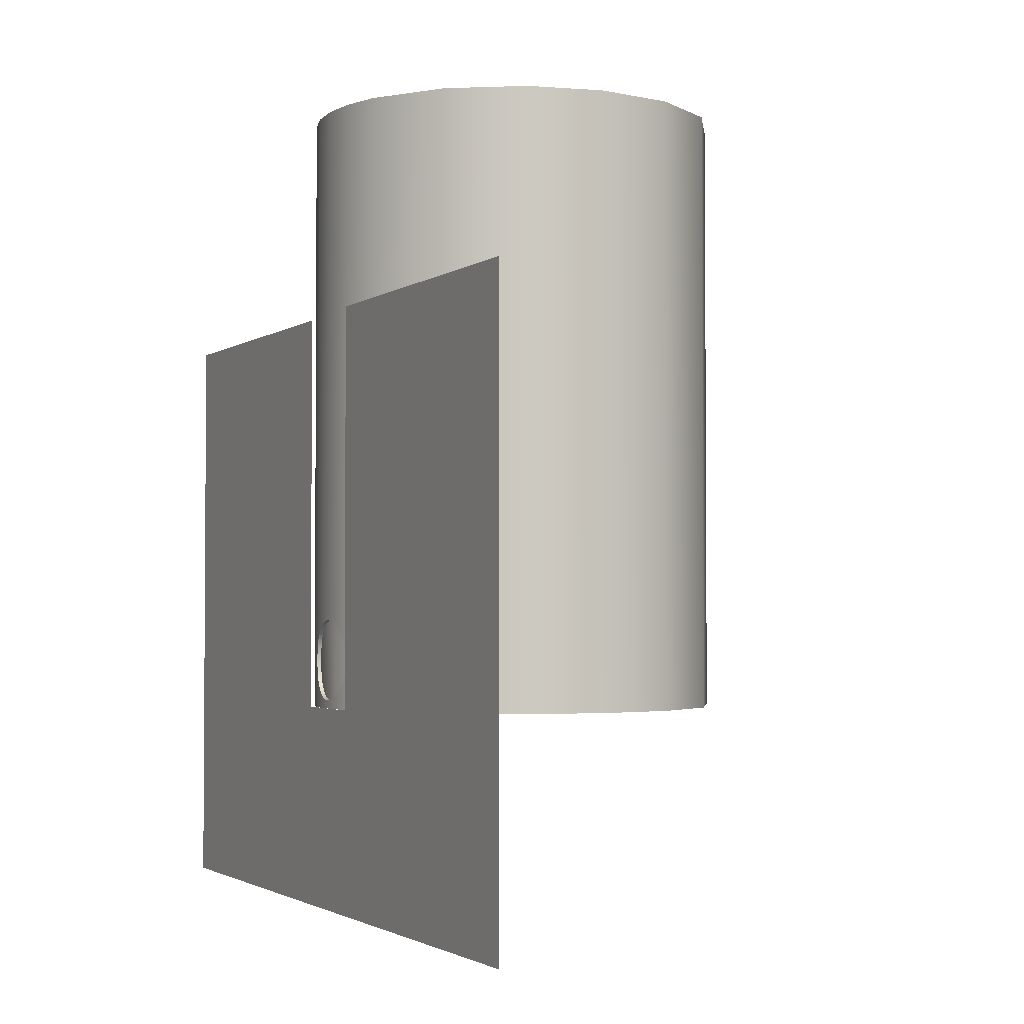
<metadata>
{"format":"obj","ext":"obj","renderer":"f3d","projection":"perspective","resolution":1024,"background":"white","views":[{"elev":-2.4,"azim":154.4,"up":"+Z"}]}
</metadata>
<code>
v 10.2 -20 -10
v 10.2 -20 0
v 10.2 20 -10
v 10.2 20 0
v 10.2 -2.418 0
v 10.2 2.316 0
v 10.2 -20 0
v 10.2 -20 19.73
v 10.2 -2.418 0
v 10.2 -2.418 19.73
v 10.2 2.316 0
v 10.2 2.316 19.87
v 10.2 20 0
v 10.2 20 19.87
v 10.2 0 0
v 10.2 0 15
v 10.2 0 30
v 9.435 3.875 0
v 9.435 3.875 15
v 9.435 3.875 30
v 7.137 7.287 0
v 7.137 7.287 15
v 7.137 7.287 30
v 3.707 9.502 0
v 3.707 9.502 15
v 3.707 9.502 30
v 0 10.2 0
v 0 10.2 15
v 0 10.2 30
v -3.875 9.435 0
v -3.875 9.435 15
v -3.875 9.435 30
v -7.287 7.137 0
v -7.287 7.137 15
v -7.287 7.137 30
v -9.502 3.707 0
v -9.502 3.707 15
v -9.502 3.707 30
v -10.2 0 0
v -10.2 0 15
v -10.2 0 30
v -9.435 -3.875 0
v -9.435 -3.875 15
v -9.435 -3.875 30
v -7.137 -7.287 0
v -7.137 -7.287 15
v -7.137 -7.287 30
v -3.707 -9.502 0
v -3.707 -9.502 15
v -3.707 -9.502 30
v 0 -10.2 0
v 0 -10.2 15
v 0 -10.2 30
v 3.875 -9.435 0
v 3.875 -9.435 15
v 3.875 -9.435 30
v 7.287 -7.137 0
v 7.287 -7.137 15
v 7.287 -7.137 30
v 9.502 -3.707 0
v 9.502 -3.707 15
v 9.502 -3.707 30
v 10.2 0 0
v 10.2 0 15
v 10.2 0 30
v 10.2 0 4.4
v 10.19 0.3931 4.361
v 10.17 0.7666 4.247
v 10.14 1.11 4.064
v 10.1 1.414 3.814
v 10.06 1.664 3.51
v 10.03 1.847 3.167
v 10.01 1.961 2.793
v 10 2 2.4
v 10.01 1.961 2.007
v 10.03 1.847 1.633
v 10.06 1.664 1.29
v 10.1 1.414 0.9858
v 10.14 1.11 0.7365
v 10.17 0.7666 0.5526
v 10.19 0.3931 0.4389
v 10.2 0 0.4
v 9.435 3.875 7.5
v 10.02 1.917 15
v 10.2 0 7.5
v 10.02 1.917 0
v 10.02 1.917 7.5
v 10.02 1.917 3.75
v 10.16 0.9463 7.5
v 10.16 0.9463 0
v 10.2 0 7.5
v 10.03 -1.832 15
v 9.502 -3.707 7.5
v 10.03 -1.832 0
v 10.03 -1.832 7.5
v 10.16 0.9463 5.625
v 10.19 0.4694 7.5
v 10.2 0 5.625
v 10.19 0.4694 5.625
v 10.02 1.917 11.25
v 10.16 0.9463 15
v 10.2 0 11.25
v 10.16 0.9463 11.25
v 9.435 3.875 22.5
v 10.02 1.917 30
v 10.2 0 22.5
v 10.02 1.917 22.5
v 10.16 -0.9048 7.5
v 10.03 -1.832 3.75
v 10.16 -0.9048 0
v 10.19 0.4694 4.688
v 10.2 0.2337 5.625
v 10.2 0 4.688
v 10.2 0.2337 4.688
v 10.2 0 5.625
v 10.19 -0.449 7.5
v 10.16 -0.9048 5.625
v 10.19 -0.449 5.625
v 10.2 0 11.25
v 10.16 -0.9048 15
v 10.03 -1.832 11.25
v 10.16 -0.9048 11.25
v 10.2 0 22.5
v 10.03 -1.832 30
v 9.502 -3.707 22.5
v 10.03 -1.832 22.5
v 10.19 0.4694 0
v 10.16 0.9463 4.688
v 10.18 0.707 5.625
v 10.18 0.707 4.688
v 10.02 1.917 5.625
v 10.1 1.429 7.5
v 10.1 1.429 5.625
v 9.435 3.875 3.75
v 9.78 2.898 7.5
v 9.78 2.898 0
v 9.78 2.898 3.75
v 7.137 7.287 7.5
v 8.471 5.681 15
v 8.471 5.681 0
v 8.471 5.681 7.5
v 10.1 1.429 4.688
v 10.13 1.187 5.625
v 10.13 1.187 4.688
v 10.1 1.429 0
v 9.78 2.898 1.875
v 9.912 2.407 3.75
v 9.912 2.407 0
v 9.912 2.407 1.875
v 9.912 2.407 2.812
v 9.968 2.162 3.75
v 9.968 2.162 1.875
v 9.968 2.162 2.812
v 9.78 2.898 5.625
v 9.912 2.407 7.5
v 9.912 2.407 5.625
v 9.435 3.875 11.25
v 9.78 2.898 15
v 9.78 2.898 11.25
v 10.02 1.917 0.9375
v 10.06 1.673 0
v 10.06 1.673 0.9375
v 10.13 1.187 0
v 10.18 0.707 0
v 10.2 0.2337 0
v 10.19 -0.449 0
v 10.2 0 0.4
v 10.19 -0.3931 0.4389
v 10.17 -0.7666 0.5526
v 10.14 -1.11 0.7365
v 10.1 -1.414 0.9858
v 10.06 -1.664 1.29
v 10.03 -1.847 1.633
v 10.01 -1.961 2.007
v 10 -2 2.4
v 10.01 -1.961 2.793
v 10.03 -1.847 3.167
v 10.06 -1.664 3.51
v 10.1 -1.414 3.814
v 10.14 -1.11 4.064
v 10.17 -0.7666 4.247
v 10.19 -0.3931 4.361
v 10.2 0 4.4
v 10.2 -0.2235 0
v 10.18 -0.6761 0
v 10.11 -1.366 0
v 9.816 -2.771 7.5
v 9.502 -3.707 3.75
v 9.816 -2.771 0
v 9.816 -2.771 3.75
v 8.58 -5.515 15
v 7.287 -7.137 7.5
v 8.58 -5.515 0
v 8.58 -5.515 7.5
v 10.14 -1.135 0
v 10.03 -1.832 0.9375
v 10.07 -1.599 0
v 10.07 -1.599 0.9375
v 9.937 -2.301 3.75
v 9.816 -2.771 1.875
v 9.937 -2.301 0
v 9.937 -2.301 1.875
v 9.989 -2.066 1.875
v 9.937 -2.301 0.9375
v 9.989 -2.066 0
v 9.989 -2.066 0.9375
v 9.989 -2.066 3.75
v 9.937 -2.301 2.812
v 9.989 -2.066 2.812
v 10.03 -1.832 5.625
v 9.937 -2.301 7.5
v 9.816 -2.771 5.625
v 9.937 -2.301 5.625
v 9.816 -2.771 15
v 9.502 -3.707 11.25
v 9.816 -2.771 11.25
v 10.07 -1.599 3.75
v 10.11 -1.366 7.5
v 10.11 -1.366 5.625
v 10.11 -1.366 4.688
v 10.07 -1.599 5.625
v 10.03 -1.832 4.688
v 10.07 -1.599 4.688
v 10.16 -0.9048 4.688
v 10.14 -1.135 5.625
v 10.14 -1.135 4.688
v 10.19 -0.449 4.688
v 10.18 -0.6761 5.625
v 10.18 -0.6761 4.688
v 10.2 0 4.688
v 10.2 -0.2235 5.625
v 10.2 -0.2235 4.688
v 10 0 0
v 10 0 15
v 10 0 30
v 9.25 3.799 15
v 6.997 7.144 15
v 0 10 0
v 0 10 30
v -10 0 0
v -10 0 30
v 0 -10 0
v 0 -10 30
v 7.144 -6.997 15
v 9.316 -3.634 15
v 10 0 0
v 10 0 15
v 10 0 30
v 9.298 3.681 0
v 7.071 7.071 0
v 3.681 9.298 0
v -3.681 9.298 0
v -7.071 7.071 0
v -9.298 3.681 0
v -9.298 -3.681 0
v -7.071 -7.071 0
v -3.681 -9.298 0
v 3.681 -9.298 0
v 7.071 -7.071 0
v 9.298 -3.681 0
v 9.298 -3.681 30
v 7.071 -7.071 30
v 3.681 -9.298 30
v -3.681 -9.298 30
v -7.071 -7.071 30
v -9.298 -3.681 30
v -9.298 3.681 30
v -7.071 7.071 30
v -3.681 9.298 30
v 3.681 9.298 30
v 7.071 7.071 30
v 9.298 3.681 30
v 10 0 4.4
v 9.992 0.3931 4.361
v 9.97 0.7666 4.247
v 9.938 1.11 4.063
v 9.899 1.414 3.814
v 9.861 1.664 3.51
v 9.829 1.847 3.167
v 9.806 1.961 2.793
v 9.798 2 2.4
v 9.806 1.961 2.007
v 9.829 1.847 1.633
v 9.861 1.664 1.29
v 9.899 1.414 0.9858
v 9.938 1.11 0.7365
v 9.97 0.7666 0.5527
v 9.992 0.3931 0.4389
v 10 0 0.4
v 9.25 3.799 7.5
v 9.822 1.879 15
v 10 0 7.5
v 9.822 1.879 7.5
v 9.822 1.879 3.75
v 9.957 0.9278 7.5
v 10 0 7.5
v 9.837 -1.796 15
v 9.316 -3.634 7.5
v 9.837 -1.796 7.5
v 9.957 0.9278 5.625
v 9.989 0.4602 7.5
v 10 0 5.625
v 9.989 0.4602 5.625
v 9.822 1.879 11.25
v 9.957 0.9278 15
v 10 0 11.25
v 9.957 0.9278 11.25
v 9.25 3.799 22.5
v 10 0 22.5
v 9.822 1.879 22.5
v 9.961 -0.8871 7.5
v 9.837 -1.796 3.75
v 9.989 0.4602 4.688
v 9.997 0.2291 5.625
v 10 0 4.688
v 9.997 0.2291 4.688
v 10 0 5.625
v 9.99 -0.4402 7.5
v 9.961 -0.8871 5.625
v 9.99 -0.4402 5.625
v 10 0 11.25
v 9.961 -0.8871 15
v 9.837 -1.796 11.25
v 9.961 -0.8871 11.25
v 10 0 22.5
v 9.316 -3.634 22.5
v 9.837 -1.796 22.5
v 9.957 0.9278 4.688
v 9.976 0.6931 5.625
v 9.976 0.6931 4.688
v 9.822 1.879 5.625
v 9.901 1.401 7.5
v 9.901 1.401 5.625
v 9.25 3.799 3.75
v 9.588 2.841 7.5
v 9.588 2.841 3.75
v 6.997 7.144 7.5
v 8.305 5.57 15
v 8.305 5.57 7.5
v 9.901 1.401 4.688
v 9.932 1.164 5.625
v 9.932 1.164 4.688
v 9.822 1.879 4.688
v 9.865 1.64 5.625
v 9.865 1.64 3.75
v 9.865 1.64 4.688
v 9.588 2.841 5.625
v 9.718 2.36 7.5
v 9.718 2.36 3.75
v 9.718 2.36 5.625
v 9.25 3.799 11.25
v 9.588 2.841 15
v 9.588 2.841 11.25
v 9.588 2.841 1.875
v 9.718 2.36 1.875
v 9.718 2.36 2.812
v 9.773 2.119 3.75
v 9.773 2.119 1.875
v 9.773 2.119 2.812
v 10 0 0.4
v 9.992 -0.3931 0.4389
v 9.97 -0.7666 0.5527
v 9.938 -1.11 0.7365
v 9.899 -1.414 0.9858
v 9.861 -1.664 1.29
v 9.829 -1.847 1.633
v 9.806 -1.961 2.007
v 9.798 -2 2.4
v 9.806 -1.961 2.793
v 9.829 -1.847 3.167
v 9.861 -1.664 3.51
v 9.899 -1.414 3.814
v 9.938 -1.11 4.063
v 9.97 -0.7666 4.247
v 9.992 -0.3931 4.361
v 10 0 4.4
v 9.624 -2.716 7.5
v 9.316 -3.634 3.75
v 9.624 -2.716 3.75
v 8.412 -5.407 15
v 7.144 -6.997 7.5
v 8.412 -5.407 7.5
v 9.742 -2.256 3.75
v 9.624 -2.716 1.875
v 9.742 -2.256 1.875
v 9.793 -2.026 1.875
v 9.742 -2.256 0.9375
v 9.793 -2.026 0.9375
v 9.793 -2.026 3.75
v 9.742 -2.256 2.812
v 9.793 -2.026 2.812
v 9.837 -1.796 5.625
v 9.742 -2.256 7.5
v 9.624 -2.716 5.625
v 9.742 -2.256 5.625
v 9.624 -2.716 15
v 9.316 -3.634 11.25
v 9.624 -2.716 11.25
v 9.876 -1.567 3.75
v 9.91 -1.34 7.5
v 9.91 -1.34 5.625
v 9.91 -1.34 4.688
v 9.876 -1.567 5.625
v 9.837 -1.796 4.688
v 9.876 -1.567 4.688
v 9.961 -0.8871 4.688
v 9.938 -1.113 5.625
v 9.938 -1.113 4.688
v 9.99 -0.4402 4.688
v 9.978 -0.6628 5.625
v 9.978 -0.6628 4.688
v 10 0 4.688
v 9.998 -0.2192 5.625
v 9.998 -0.2192 4.688
v -3.799 9.25 15
v 0 10 15
v -9.316 3.634 15
v -7.144 6.997 15
v -10 0 15
v -9.25 -3.799 15
v -6.997 -7.144 15
v 0 -10 15
v -3.634 -9.316 15
v 3.799 -9.25 15
v 9.798 2 2.4
v 10.2 0 0.4
v 10.2 0 4.4
v 10.19 0.3931 4.361
v 10.17 0.7666 4.247
v 10.14 1.11 4.064
v 10.1 1.414 3.814
v 10.06 1.664 3.51
v 10.03 1.847 3.167
v 10.01 1.961 2.793
v 10 2 2.4
v 10.01 1.961 2.007
v 10.03 1.847 1.633
v 10.06 1.664 1.29
v 10.1 1.414 0.9858
v 10.14 1.11 0.7365
v 10.17 0.7666 0.5526
v 10.19 0.3931 0.4389
v 10.2 0 0.4
v 10.19 -0.3931 0.4389
v 10.17 -0.7666 0.5526
v 10.14 -1.11 0.7365
v 10.1 -1.414 0.9858
v 10.06 -1.664 1.29
v 10.03 -1.847 1.633
v 10.01 -1.961 2.007
v 10 -2 2.4
v 10.01 -1.961 2.793
v 10.03 -1.847 3.167
v 10.06 -1.664 3.51
v 10.1 -1.414 3.814
v 10.14 -1.11 4.064
v 10.17 -0.7666 4.247
v 10.19 -0.3931 4.361
v 10 0 0.4
v 9.992 0.3931 0.4389
v 9.97 0.7666 0.5527
v 9.938 1.11 0.7365
v 9.899 1.414 0.9858
v 9.861 1.664 1.29
v 9.829 1.847 1.633
v 9.806 1.961 2.007
v 9.806 1.961 2.793
v 9.829 1.847 3.167
v 9.861 1.664 3.51
v 9.899 1.414 3.814
v 9.938 1.11 4.063
v 9.97 0.7666 4.247
v 9.992 0.3931 4.361
v 10 0 4.4
v 9.992 -0.3931 4.361
v 9.97 -0.7666 4.247
v 9.938 -1.11 4.063
v 9.899 -1.414 3.814
v 9.861 -1.664 3.51
v 9.829 -1.847 3.167
v 9.806 -1.961 2.793
v 9.798 -2 2.4
v 9.806 -1.961 2.007
v 9.829 -1.847 1.633
v 9.861 -1.664 1.29
v 9.899 -1.414 0.9858
v 9.938 -1.11 0.7365
v 9.97 -0.7666 0.5527
v 9.992 -0.3931 0.4389
v 10 0 0.4
v 10 0 0
v 9.298 -3.681 0
v 7.071 -7.071 0
v 3.681 -9.298 0
v 0 -10 0
v -3.681 -9.298 0
v -7.071 -7.071 0
v -9.298 -3.681 0
v -10 0 0
v -9.298 3.681 0
v -7.071 7.071 0
v -3.681 9.298 0
v 0 10 0
v 3.681 9.298 0
v 7.071 7.071 0
v 9.298 3.681 0
f 2 1 5
f 6 5 1
f 4 6 3
f 1 3 6
f 8 7 9
f 12 11 13
f 8 9 10
f 12 13 14
f 19 158 159
f 158 84 100
f 155 135 159
f 100 87 155
f 159 100 155
f 157 159 135
f 84 101 103
f 101 16 102
f 97 89 103
f 102 85 97
f 103 102 97
f 132 87 100
f 103 89 132
f 100 103 132
f 87 132 133
f 143 133 132
f 89 96 143
f 132 89 143
f 133 143 144
f 143 96 128
f 129 96 89
f 97 99 129
f 89 97 129
f 112 99 97
f 85 98 112
f 97 85 112
f 99 112 114
f 112 98 113
f 96 129 130
f 129 99 111
f 160 162 161
f 154 137 134
f 83 135 154
f 134 83 154
f 135 155 156
f 155 87 131
f 151 147 156
f 131 88 151
f 156 131 151
f 154 156 147
f 150 149 146
f 137 147 150
f 146 137 150
f 147 151 153
f 150 153 152
f 146 149 148
f 146 136 18
f 134 137 146
f 18 134 146
f 20 105 107
f 105 17 106
f 101 84 107
f 106 16 101
f 107 106 101
f 158 19 104
f 107 84 158
f 104 107 158
f 22 139 141
f 157 83 141
f 139 19 157
f 141 139 157
f 134 18 140
f 141 83 134
f 140 141 134
f 138 141 140
f 104 19 139
f 139 22 23
f 23 20 104
f 104 139 23
f 138 21 24
f 25 22 138
f 24 25 138
f 26 23 22
f 28 25 24
f 29 26 25
f 31 28 27
f 32 29 28
f 34 31 30
f 35 32 31
f 37 34 33
f 38 35 34
f 40 37 36
f 41 38 37
f 43 40 39
f 44 41 40
f 46 43 42
f 47 44 43
f 49 46 45
f 50 47 46
f 52 49 48
f 53 50 49
f 55 52 51
f 56 53 52
f 192 58 55
f 54 57 192
f 55 54 192
f 59 56 55
f 215 61 191
f 194 93 215
f 191 194 215
f 191 58 192
f 194 192 57
f 188 93 194
f 193 60 188
f 194 193 188
f 191 61 125
f 125 62 59
f 59 58 191
f 191 125 59
f 64 120 122
f 120 92 121
f 218 108 122
f 121 95 218
f 122 121 218
f 116 91 119
f 122 108 116
f 119 122 116
f 92 214 216
f 214 61 215
f 216 215 93
f 211 95 121
f 216 187 211
f 121 216 211
f 95 211 213
f 211 187 212
f 213 212 190
f 207 109 222
f 222 210 213
f 213 199 207
f 207 222 213
f 212 187 93
f 188 190 212
f 93 188 212
f 200 190 188
f 60 189 200
f 188 60 200
f 207 199 208
f 209 208 202
f 208 199 190
f 200 202 208
f 190 200 208
f 204 202 200
f 189 201 204
f 200 189 204
f 203 202 204
f 206 204 201
f 196 206 205
f 231 115 91
f 116 118 231
f 91 116 231
f 228 118 116
f 108 117 228
f 116 108 228
f 118 228 229
f 228 117 224
f 115 231 232
f 231 118 227
f 225 117 108
f 218 219 225
f 108 218 225
f 221 219 218
f 95 210 221
f 218 95 221
f 219 221 223
f 221 210 222
f 223 222 109
f 117 225 226
f 225 219 220
f 198 196 94
f 65 124 126
f 124 62 125
f 214 92 126
f 125 61 214
f 126 125 214
f 120 64 123
f 126 92 120
f 123 126 120
f 82 15 165
f 80 127 164
f 80 164 90
f 81 165 127
f 81 82 165
f 80 90 79
f 127 80 81
f 78 79 163
f 163 79 90
f 162 145 161
f 148 160 86
f 78 145 162
f 77 78 162
f 76 77 162
f 75 160 152
f 148 152 160
f 74 75 152
f 76 160 75
f 162 160 76
f 163 145 78
f 66 114 113
f 68 111 67
f 67 114 66
f 69 128 68
f 67 111 114
f 68 128 130
f 69 144 128
f 130 111 68
f 144 69 70
f 72 88 71
f 153 73 74
f 152 153 74
f 88 72 73
f 73 153 151
f 142 70 71
f 131 133 142
f 70 142 144
f 73 151 88
f 142 88 131
f 142 71 88
f 148 149 152
f 196 173 206
f 198 197 171
f 186 171 197
f 172 196 198
f 198 171 172
f 203 173 174
f 206 173 203
f 196 172 173
f 174 175 203
f 170 186 195
f 169 110 185
f 168 185 166
f 170 195 110
f 169 170 110
f 168 169 185
f 167 184 63
f 168 184 167
f 166 184 168
f 171 186 170
f 176 209 175
f 203 175 209
f 177 207 176
f 207 209 176
f 178 109 177
f 177 109 207
f 223 217 179
f 178 179 217
f 220 223 179
f 217 109 178
f 180 226 220
f 179 180 220
f 182 229 181
f 181 224 180
f 183 232 182
f 180 224 226
f 181 229 224
f 182 232 227
f 183 230 232
f 227 229 182
f 236 351 353
f 352 353 304
f 348 353 335
f 304 348 293
f 353 348 304
f 351 290 335
f 291 304 307
f 305 307 306
f 301 307 295
f 306 301 292
f 307 301 306
f 332 304 293
f 307 332 295
f 304 332 307
f 344 293 331
f 332 344 333
f 293 344 332
f 341 332 333
f 295 341 300
f 332 341 295
f 333 340 342
f 341 342 328
f 331 343 346
f 344 346 340
f 343 294 345
f 329 295 300
f 301 329 303
f 295 329 301
f 314 301 303
f 292 314 302
f 301 314 292
f 303 313 316
f 314 316 315
f 300 328 330
f 329 330 313
f 347 334 336
f 290 347 335
f 334 347 290
f 335 347 350
f 348 350 331
f 343 357 294
f 357 350 349
f 350 343 331
f 343 350 357
f 347 336 349
f 356 354 355
f 336 356 349
f 354 356 336
f 349 356 359
f 356 355 358
f 305 310 291
f 309 305 234
f 310 305 309
f 352 308 236
f 310 352 291
f 308 352 310
f 237 337 339
f 351 339 290
f 338 351 236
f 339 351 338
f 397 380 245
f 382 397 298
f 380 397 382
f 380 382 381
f 247 321 324
f 322 324 323
f 400 324 311
f 323 400 299
f 324 400 323
f 318 321 296
f 324 318 311
f 321 318 324
f 297 323 398
f 396 398 397
f 398 377 298
f 393 323 299
f 398 393 377
f 323 393 398
f 299 392 395
f 393 395 394
f 395 383 379
f 389 404 312
f 404 395 392
f 395 389 383
f 389 395 404
f 394 298 377
f 378 394 379
f 298 394 378
f 389 391 390
f 390 379 383
f 384 390 385
f 379 390 384
f 386 388 387
f 413 296 317
f 318 413 320
f 296 413 318
f 410 318 320
f 311 410 319
f 318 410 311
f 320 409 411
f 410 411 406
f 317 412 414
f 413 414 409
f 407 311 319
f 400 407 401
f 311 407 400
f 403 400 401
f 299 403 392
f 400 403 299
f 401 402 405
f 403 405 404
f 405 399 312
f 319 406 408
f 407 408 402
f 396 327 297
f 326 396 245
f 327 396 326
f 322 325 247
f 327 322 297
f 325 322 327
f 288 233 289
f 233 288 287
f 286 249 287
f 249 286 285
f 358 284 283
f 284 249 285
f 249 233 287
f 342 277 276
f 278 277 345
f 275 328 276
f 345 277 346
f 280 279 294
f 345 294 278
f 279 278 294
f 282 358 283
f 339 249 334
f 251 250 337
f 250 249 339
f 238 416 252
f 253 418 254
f 252 415 253
f 238 251 416
f 359 358 281
f 282 281 358
f 357 359 280
f 281 280 359
f 249 355 354
f 354 336 334
f 334 249 354
f 358 355 284
f 294 357 280
f 249 284 355
f 254 417 240
f 316 274 273
f 273 315 316
f 316 313 274
f 275 274 313
f 328 275 330
f 313 330 275
f 276 328 342
f 340 277 342
f 309 235 310
f 235 272 310
f 310 272 308
f 340 346 277
f 339 334 290
f 271 237 338
f 337 237 251
f 236 308 338
f 416 239 269
f 416 251 237
f 418 268 267
f 415 269 268
f 237 270 416
f 272 271 308
f 271 338 308
f 270 237 271
f 241 419 417
f 266 420 419
f 339 337 250
f 240 419 255
f 255 420 256
f 257 423 242
f 256 421 257
f 258 381 259
f 259 381 382
f 388 260 387
f 242 422 258
f 384 387 260
f 385 387 384
f 384 378 379
f 260 378 384
f 390 368 385
f 366 388 386
f 390 391 368
f 386 385 368
f 388 363 260
f 382 378 260
f 388 364 363
f 388 366 365
f 388 365 364
f 361 360 246
f 246 362 361
f 260 363 362
f 362 246 260
f 386 368 367
f 370 369 389
f 369 391 389
f 368 391 369
f 312 371 370
f 371 312 399
f 371 399 372
f 389 312 370
f 386 367 366
f 372 399 405
f 420 266 265
f 423 264 243
f 421 265 264
f 244 381 424
f 382 298 378
f 258 424 381
f 422 243 263
f 262 380 244
f 262 244 424
f 262 261 326
f 380 262 326
f 405 402 372
f 373 402 408
f 408 406 373
f 411 374 406
f 376 375 414
f 411 375 374
f 373 406 374
f 248 327 261
f 380 326 245
f 375 409 414
f 325 327 248
f 412 376 414
f 409 375 411
f 402 373 372
f 463 438 464
f 465 464 437
f 463 462 439
f 460 459 442
f 462 461 440
f 461 460 441
f 436 466 465
f 467 425 435
f 468 467 434
f 468 433 469
f 469 432 470
f 472 471 430
f 471 470 431
f 425 466 435
f 429 473 472
f 439 462 440
f 465 437 436
f 439 438 463
f 442 459 443
f 441 460 442
f 461 441 440
f 437 464 438
f 467 435 434
f 432 469 433
f 433 468 434
f 430 471 431
f 429 428 473
f 472 430 429
f 431 470 432
f 428 427 474
f 435 466 436
f 474 473 428
f 479 453 480
f 481 480 452
f 479 478 454
f 476 475 457
f 477 455 478
f 476 456 477
f 481 451 482
f 483 450 484
f 485 484 449
f 448 486 485
f 486 447 487
f 488 445 489
f 488 487 446
f 483 482 451
f 490 489 444
f 477 456 455
f 455 454 478
f 453 479 454
f 480 453 452
f 458 475 474
f 458 457 475
f 476 457 456
f 427 458 474
f 483 451 450
f 448 485 449
f 449 484 450
f 446 487 447
f 445 444 489
f 488 446 445
f 447 486 448
f 490 444 426
f 452 451 481
f 500 499 498
f 503 501 500
f 498 503 500
f 495 498 497
f 497 496 495
f 493 498 495
f 502 501 503
f 505 504 503
f 505 498 506
f 492 506 498
f 494 493 495
f 492 498 493
f 506 492 491
f 498 505 503
f 19 159 157
f 158 100 159
f 157 135 83
f 84 103 100
f 101 102 103
f 87 133 131
f 133 144 142
f 143 128 144
f 99 114 111
f 112 113 114
f 96 130 128
f 129 111 130
f 160 161 86
f 135 156 154
f 155 131 156
f 154 147 137
f 147 153 150
f 150 152 149
f 146 148 136
f 20 107 104
f 105 106 107
f 22 141 138
f 138 140 21
f 26 22 25
f 28 24 27
f 29 25 28
f 31 27 30
f 32 28 31
f 34 30 33
f 35 31 34
f 37 33 36
f 38 34 37
f 40 36 39
f 41 37 40
f 43 39 42
f 44 40 43
f 46 42 45
f 47 43 46
f 49 45 48
f 50 46 49
f 52 48 51
f 53 49 52
f 55 51 54
f 56 52 55
f 59 55 58
f 191 192 194
f 194 57 193
f 64 122 119
f 120 121 122
f 92 216 121
f 214 215 216
f 216 93 187
f 95 213 210
f 211 212 213
f 213 190 199
f 207 208 209
f 209 202 203
f 203 204 206
f 206 201 205
f 196 205 94
f 118 229 227
f 228 224 229
f 115 232 230
f 231 227 232
f 219 223 220
f 221 222 223
f 223 109 217
f 117 226 224
f 225 220 226
f 198 94 197
f 65 126 123
f 124 125 126
f 236 353 352
f 352 304 291
f 351 335 353
f 291 307 305
f 305 306 234
f 333 342 341
f 341 328 300
f 331 346 344
f 344 340 333
f 343 345 346
f 303 316 314
f 314 315 302
f 300 330 329
f 329 313 303
f 335 350 348
f 348 331 293
f 347 349 350
f 349 359 357
f 356 358 359
f 237 339 338
f 380 381 244
f 247 324 322
f 322 323 297
f 297 398 396
f 396 397 245
f 398 298 397
f 299 395 393
f 393 394 377
f 395 379 394
f 389 390 383
f 386 387 385
f 320 411 410
f 410 406 319
f 317 414 413
f 413 409 320
f 401 405 403
f 403 404 392
f 405 312 404
f 319 408 407
f 407 402 401
f 416 415 252
f 418 417 254
f 415 418 253
f 417 419 240
f 416 269 415
f 418 267 417
f 415 268 418
f 270 239 416
f 241 417 267
f 266 419 241
f 419 420 255
f 420 421 256
f 423 422 242
f 421 423 257
f 259 382 260
f 422 424 258
f 420 265 421
f 423 243 422
f 421 264 423
f 422 263 424
f 262 424 263
f 327 326 261

</code>
